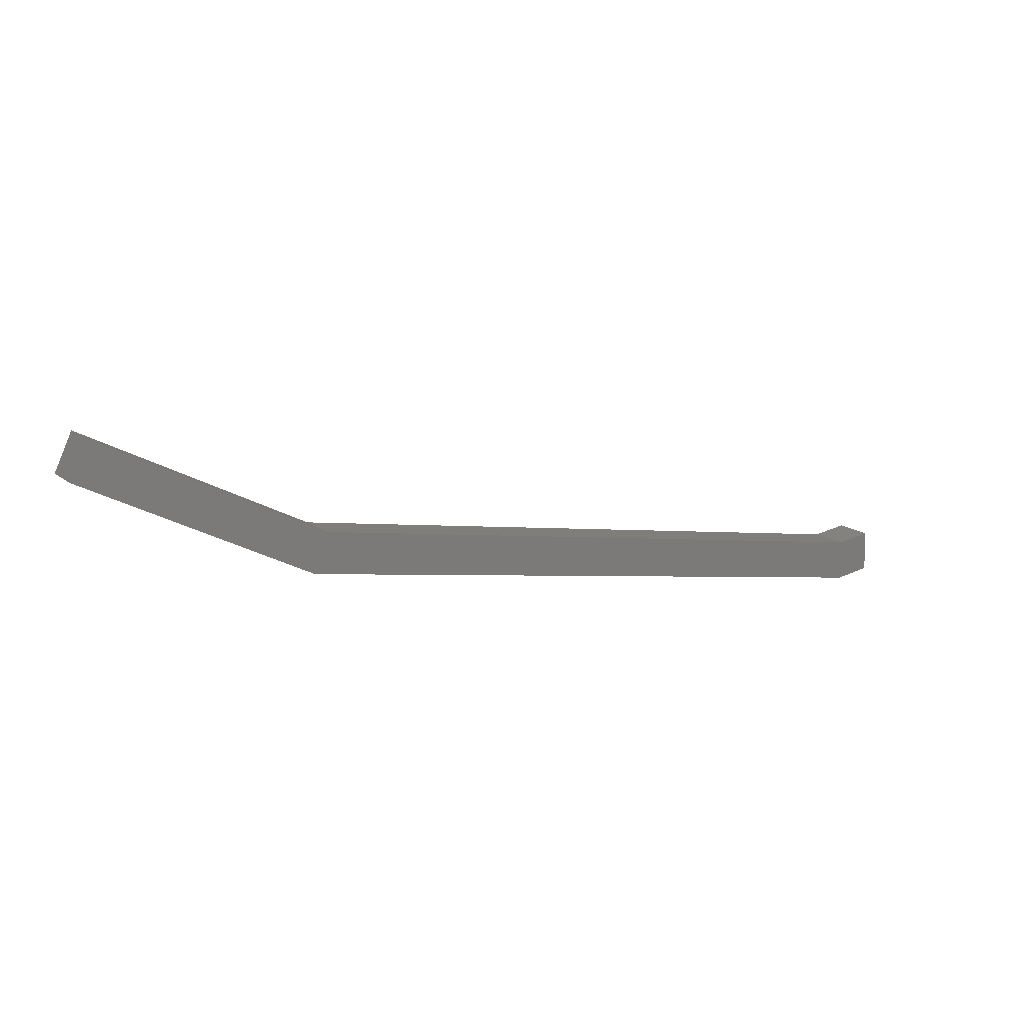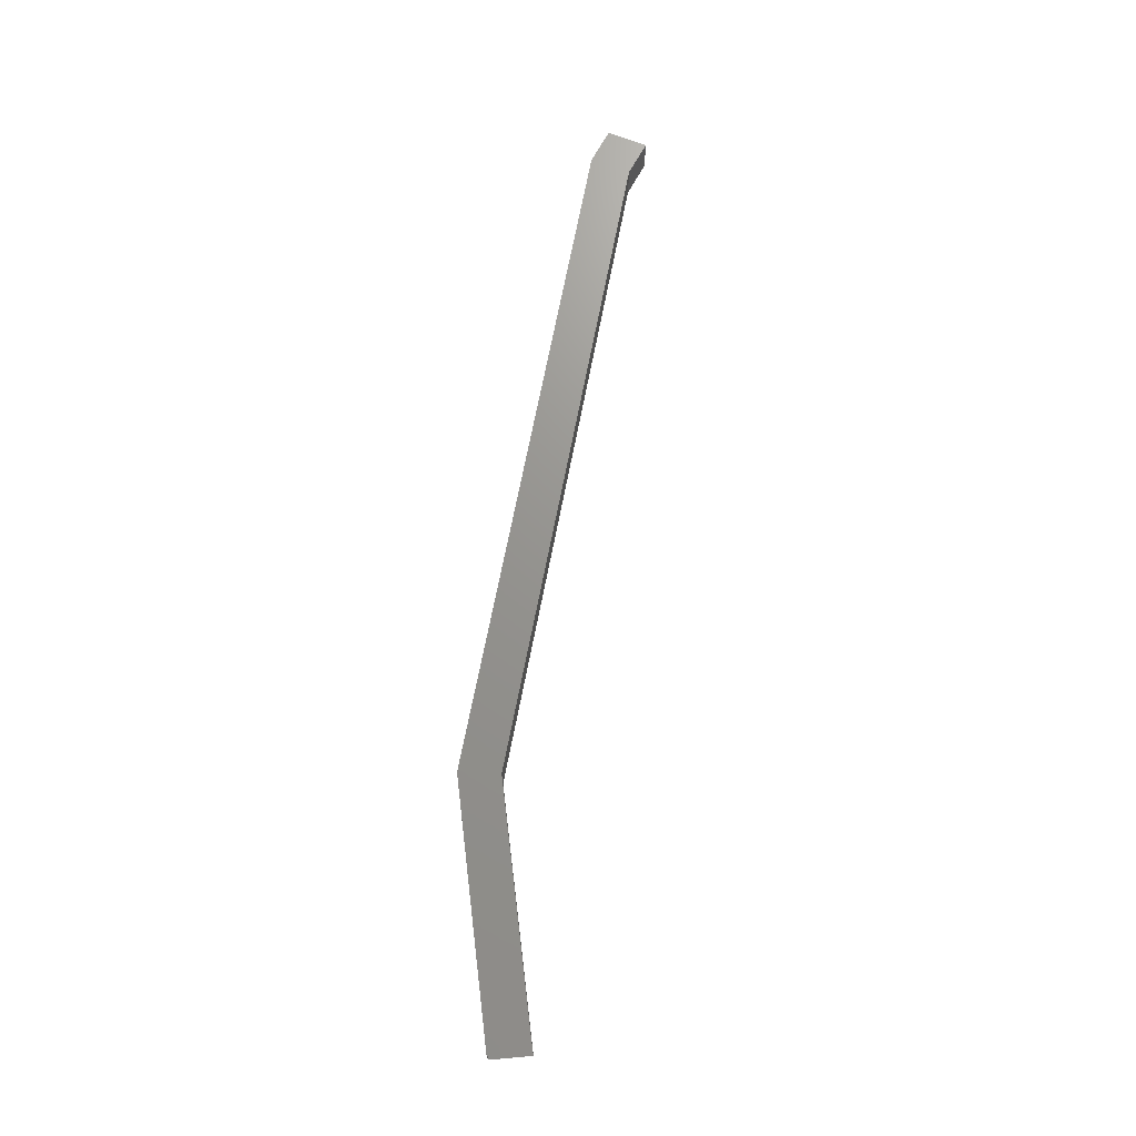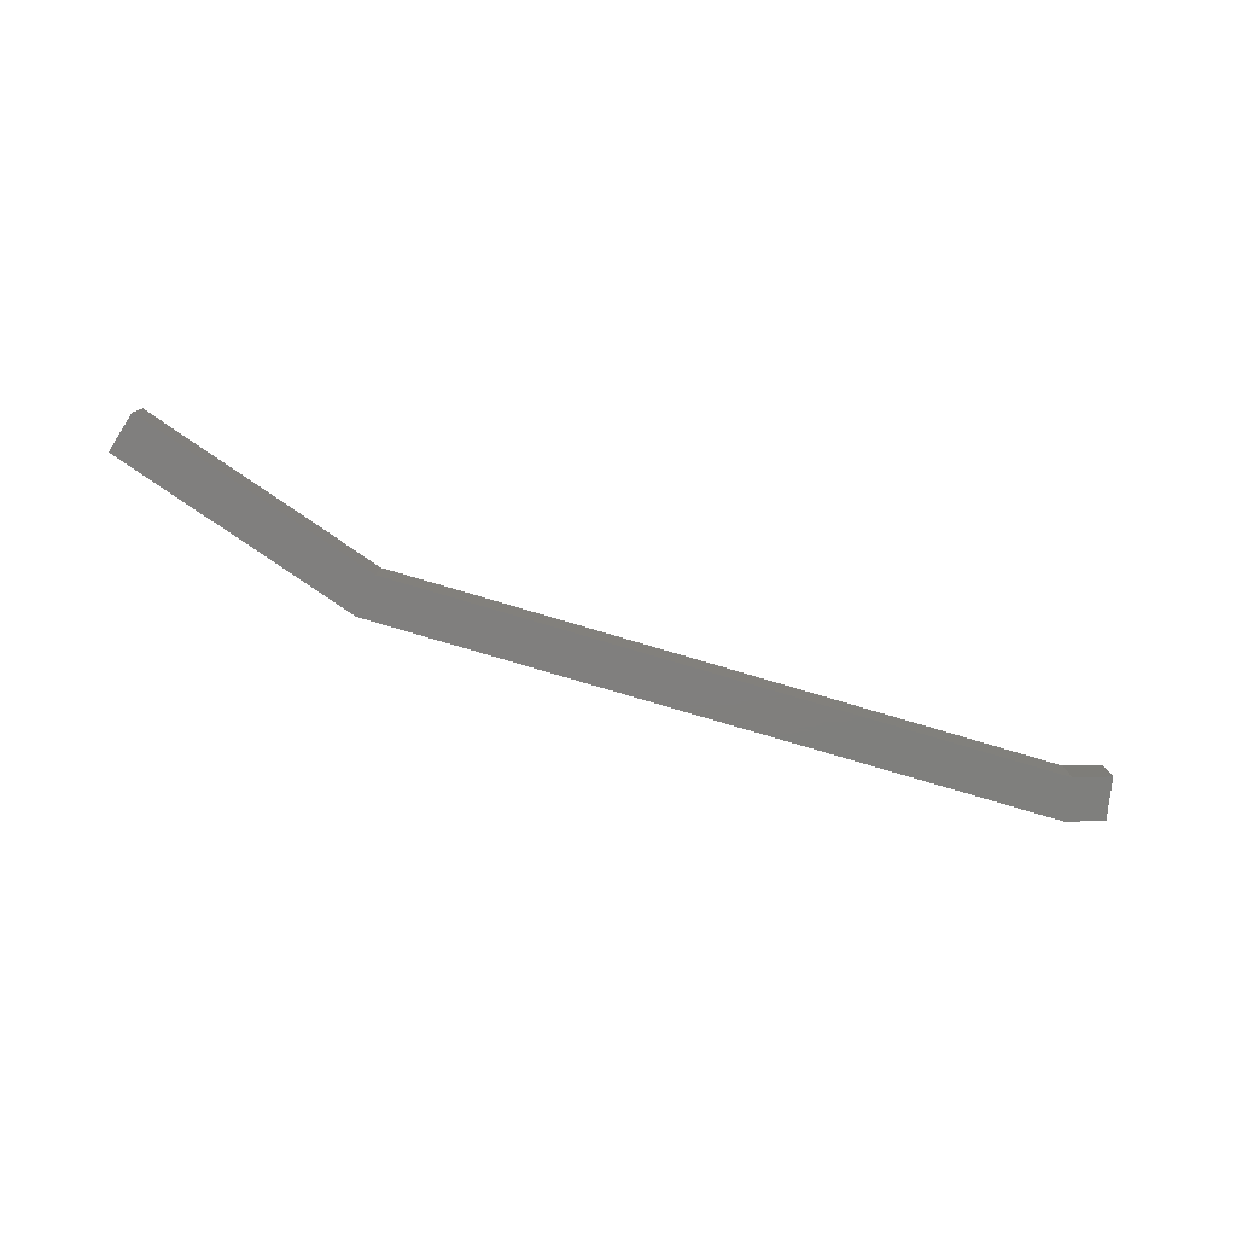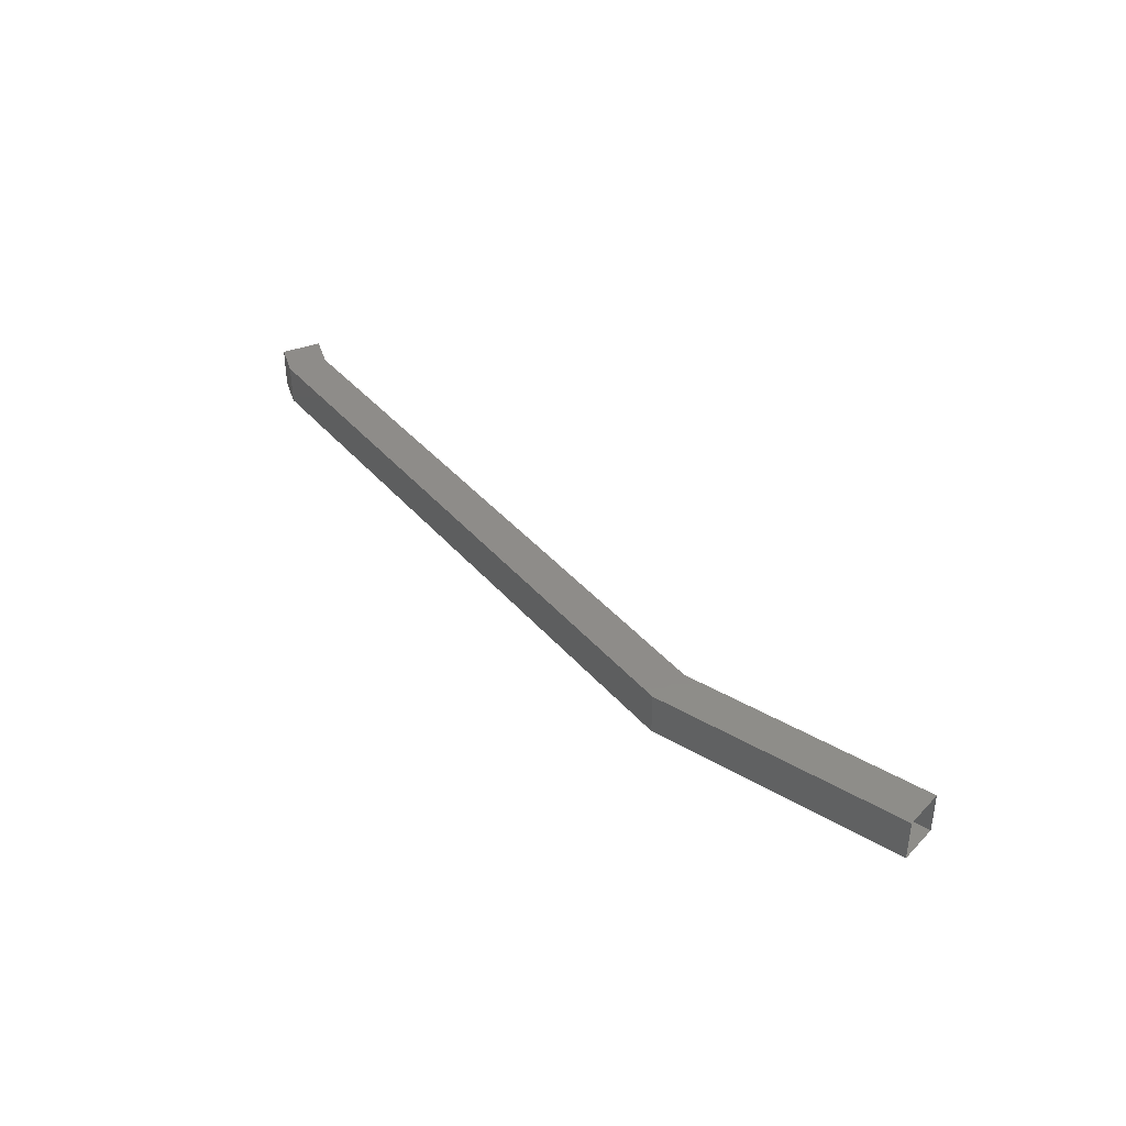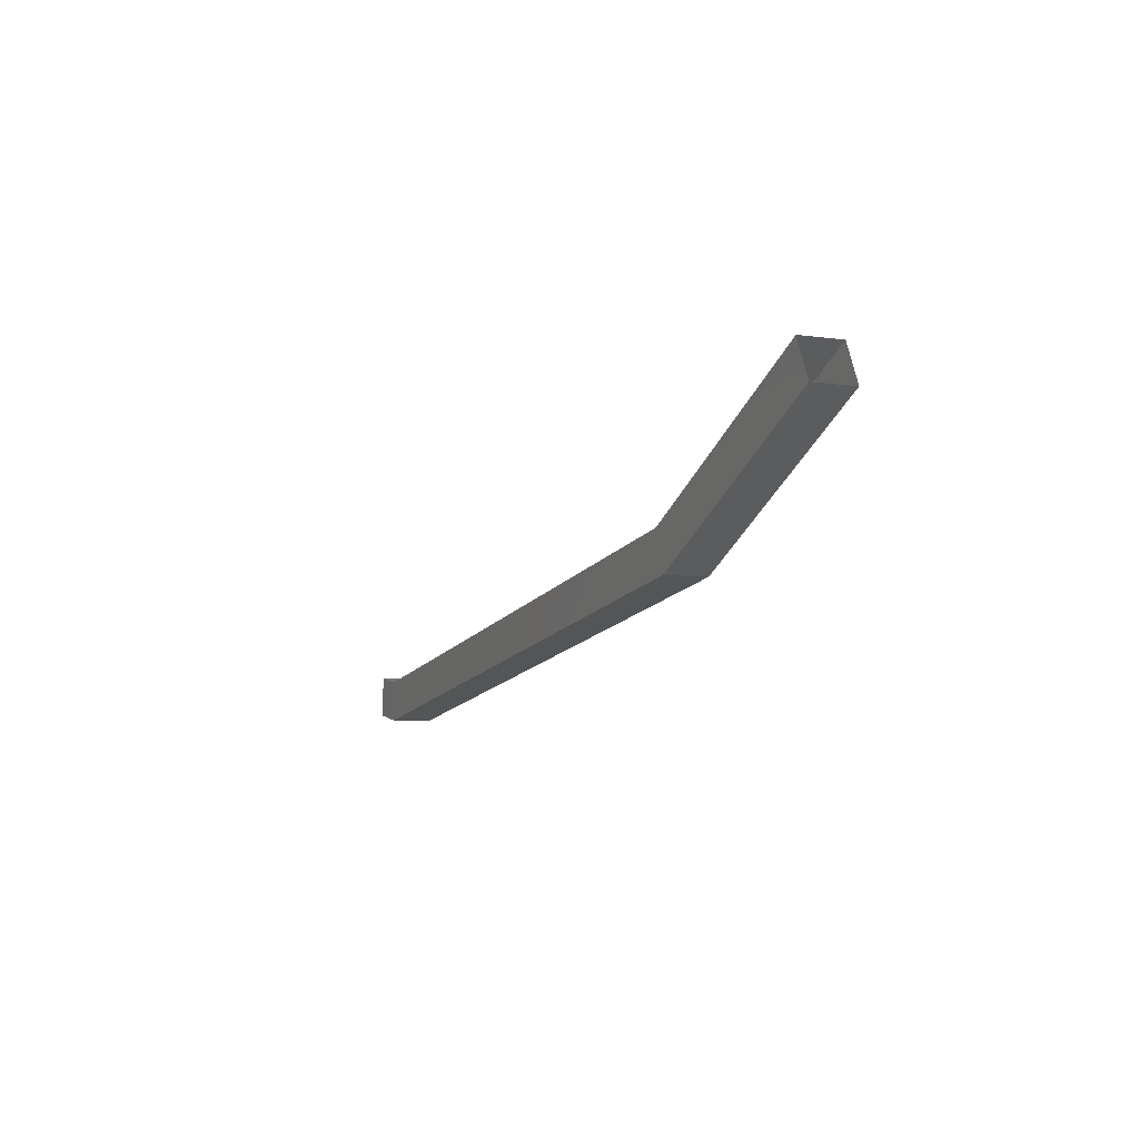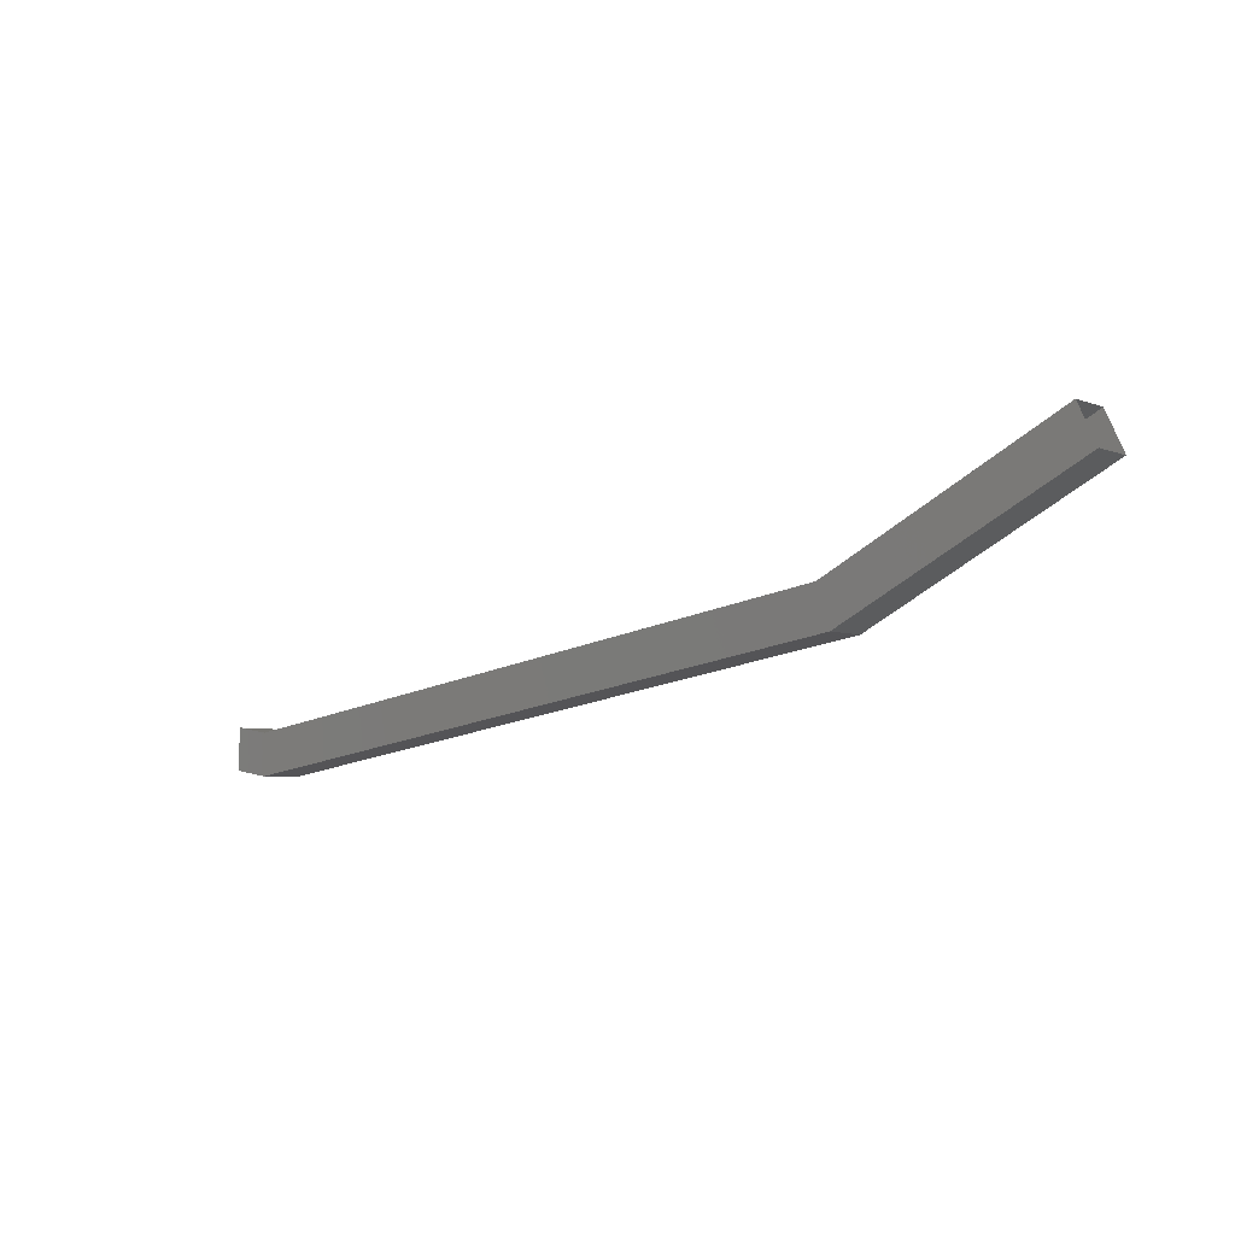
<metadata>
{"format":"stl","ext":"stl","renderer":"f3d","projection":"perspective","resolution":1024,"background":"white","views":[{"elev":14.4,"azim":148.8,"up":"+Y"},{"elev":70.9,"azim":110.1,"up":"+Z"},{"elev":-79.4,"azim":172.5,"up":"+Z"},{"elev":38.2,"azim":63.7,"up":"+Z"},{"elev":-5.5,"azim":65.9,"up":"+Y"},{"elev":-5.1,"azim":40.2,"up":"+Y"}]}
</metadata>
<code>
# stl→obj: 16 verts, 24 faces
v -911.4 -45.68 73.64
v -916.9 -48.5 73.64
v -917.2 -47.55 73.64
v -932.7 -51 73.64
v -932.7 -50 73.64
v -933.5 -50.86 73.64
v -933.5 -49.86 73.64
v -933.5 -49.86 74.64
v -933.5 -50.86 74.64
v -932.7 -50 74.64
v -932.7 -51 74.64
v -917.2 -47.55 74.64
v -916.9 -48.5 74.64
v -911.4 -45.68 74.64
v -911.8 -44.78 74.64
v -911.8 -44.78 73.64
f 1 2 3
f 3 2 4
f 4 5 3
f 6 5 4
f 7 5 6
f 8 9 10
f 10 9 11
f 11 12 10
f 13 12 11
f 14 12 13
f 14 15 12
f 3 16 1
f 15 16 12
f 12 16 3
f 3 10 12
f 5 10 3
f 8 10 5
f 5 7 8
f 9 6 11
f 11 6 4
f 4 13 11
f 2 13 4
f 14 13 2
f 2 1 14

</code>
